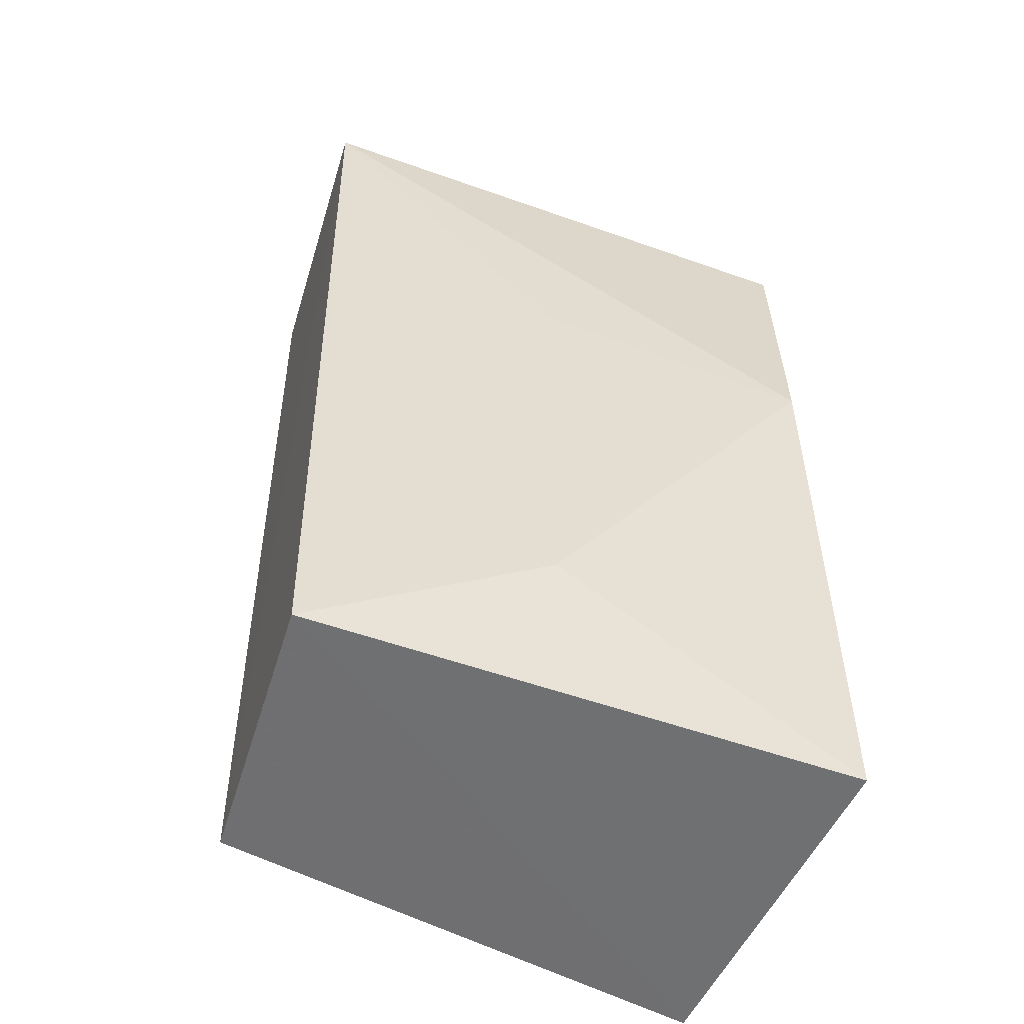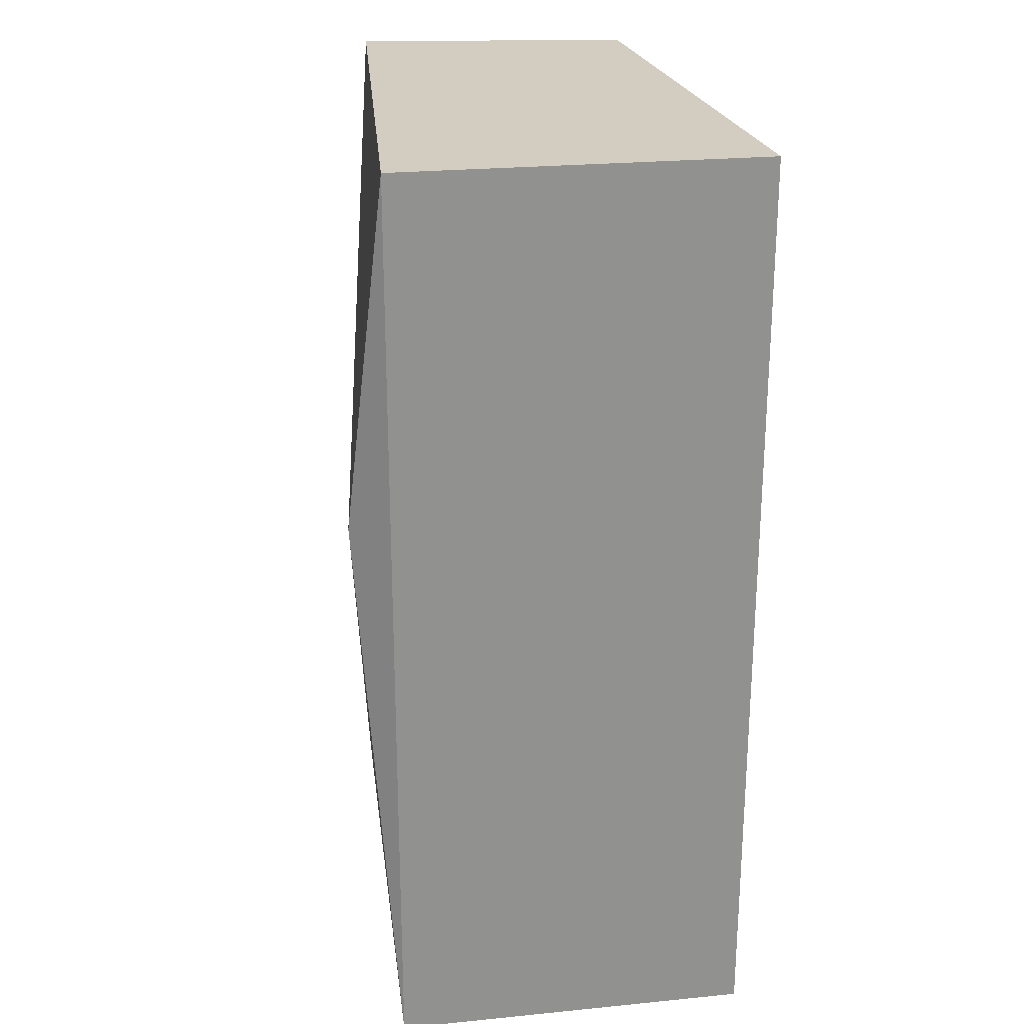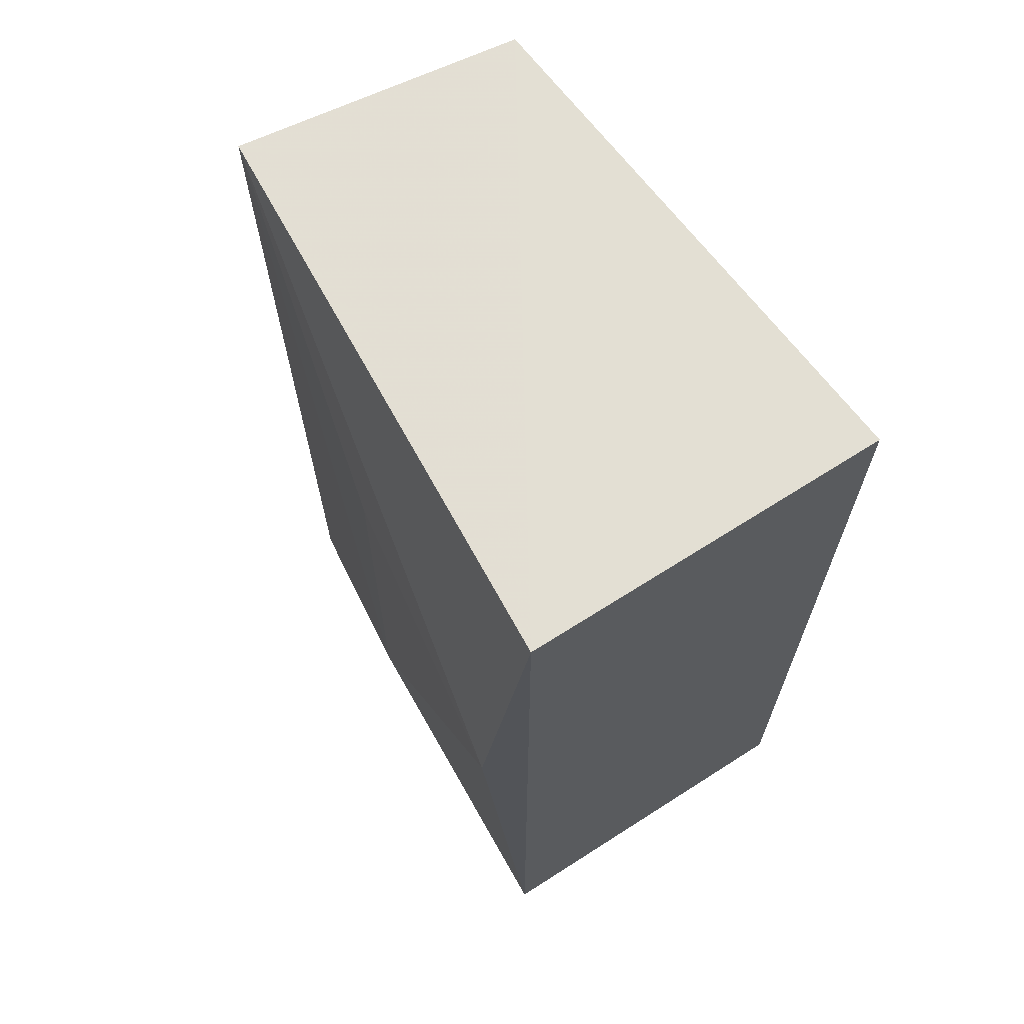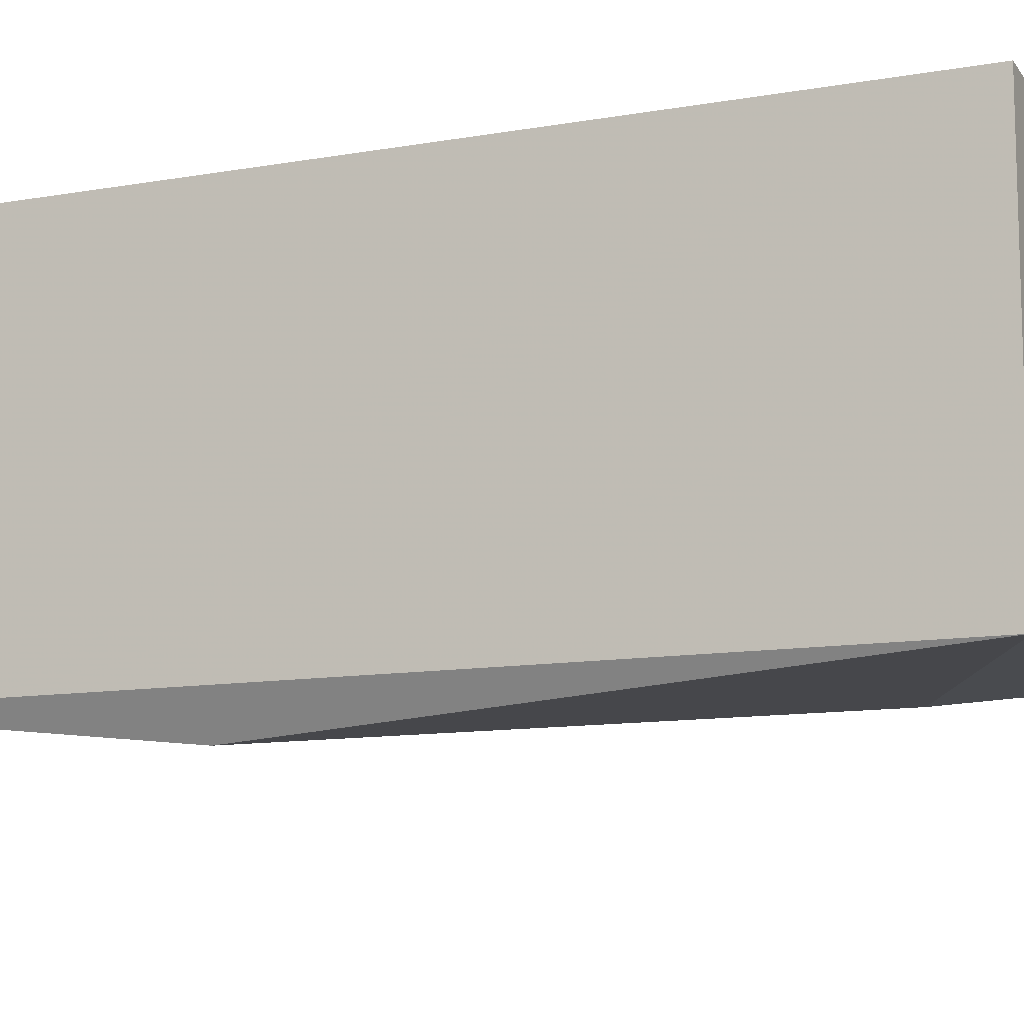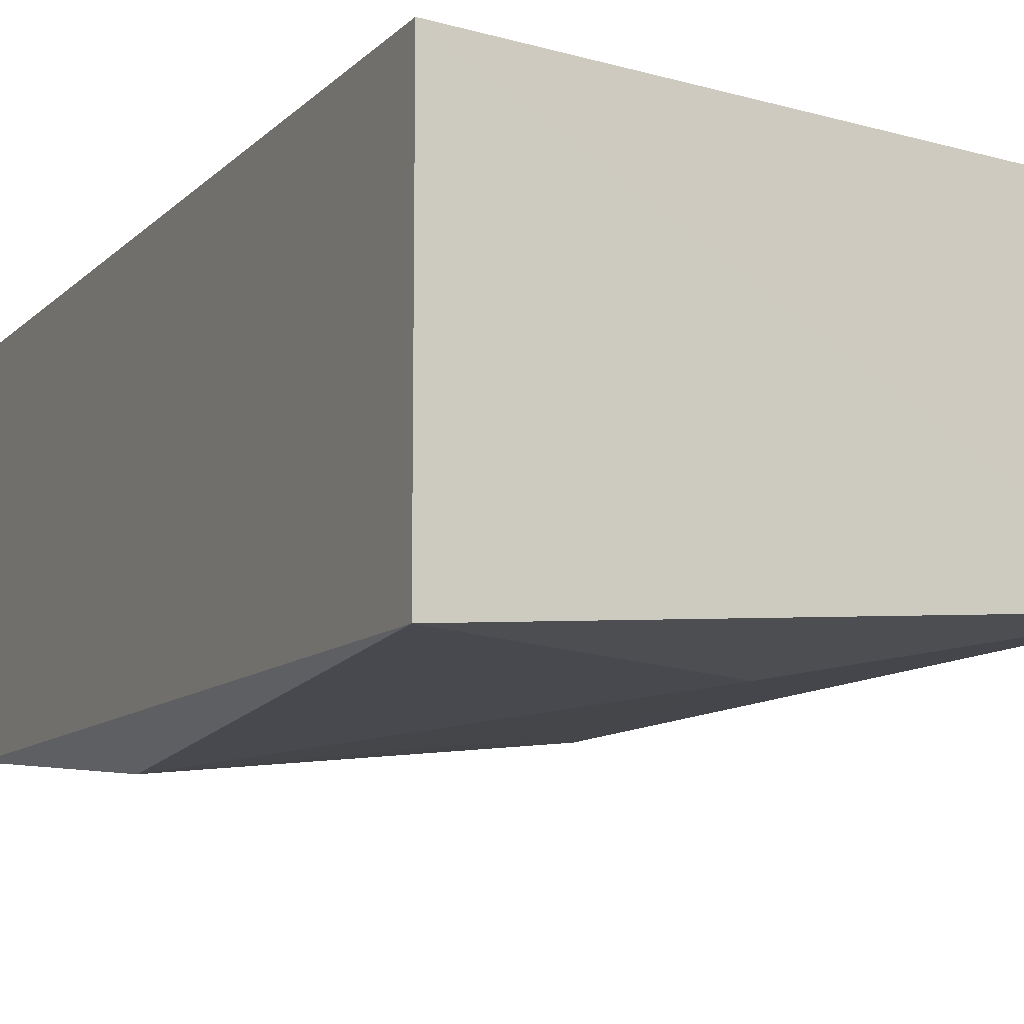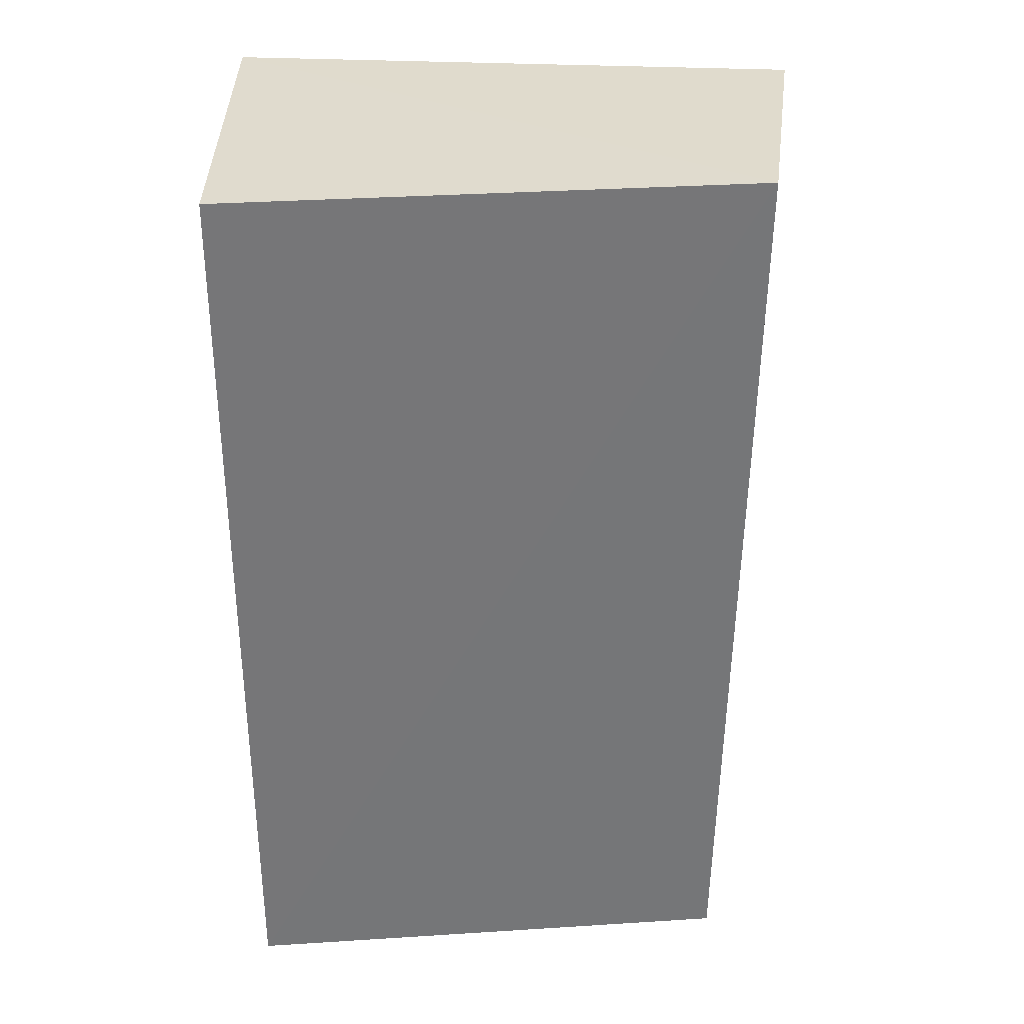
<metadata>
{"format":"obj","ext":"obj","renderer":"f3d","projection":"perspective","resolution":1024,"background":"white","views":[{"elev":-54.8,"azim":155.3,"up":"+Y"},{"elev":24.5,"azim":-99.2,"up":"+Y"},{"elev":67.0,"azim":-122.7,"up":"+Y"},{"elev":-11.1,"azim":-66.2,"up":"+Z"},{"elev":-10.2,"azim":-25.1,"up":"+Z"},{"elev":33.5,"azim":-0.2,"up":"+Y"}]}
</metadata>
<code>
v 0.04109 -0.05284 0.03951
v 0.0447 -0.05289 0.01209
v 0.04644 0.03799 0.01209
v -0.00854 0.03788 0.04348
v -0.00854 -0.05303 0.008125
v 0.0427 0.03804 0.03951
v -0.00854 -0.05303 0.04348
v -0.00609 0.0034 0.004397
v -0.00854 0.03788 0.008125
v 0.02176 -0.03788 0.008125
v 0.02176 0.007576 0.008125
f 1 2 3
f 6 1 3
f 7 5 2
f 7 2 1
f 7 6 4
f 7 1 6
f 9 6 3
f 9 4 6
f 9 3 8
f 9 8 5
f 9 7 4
f 9 5 7
f 10 3 2
f 10 2 5
f 10 5 8
f 11 10 8
f 11 8 3
f 11 3 10

</code>
